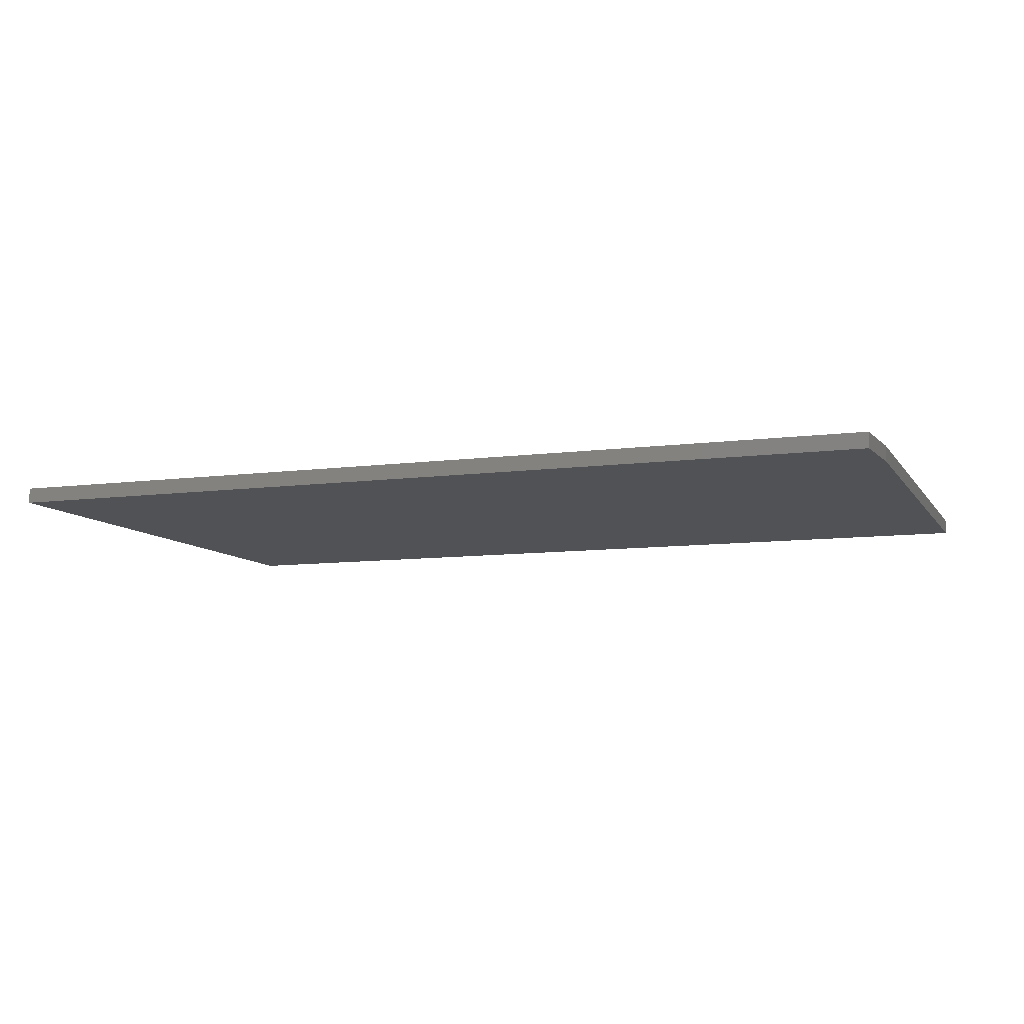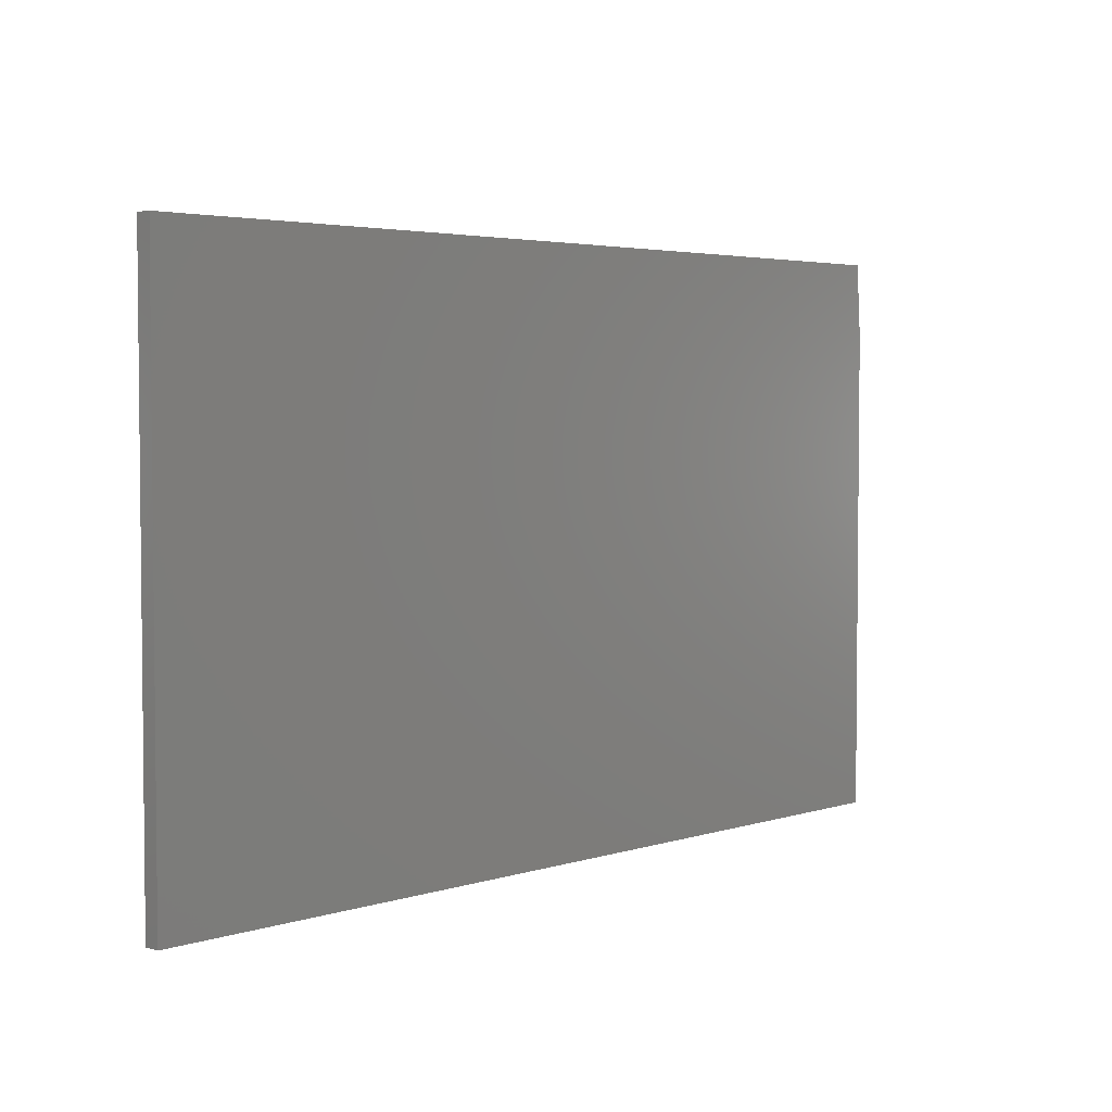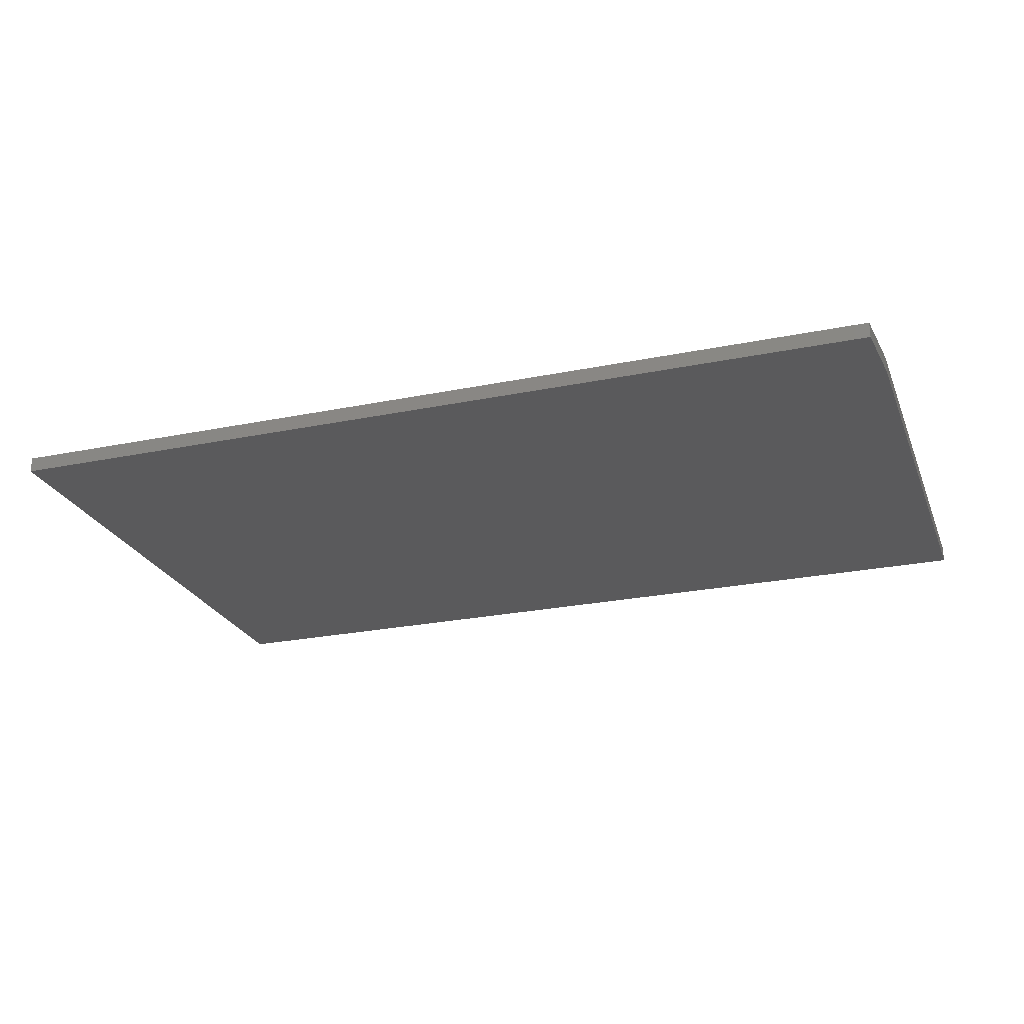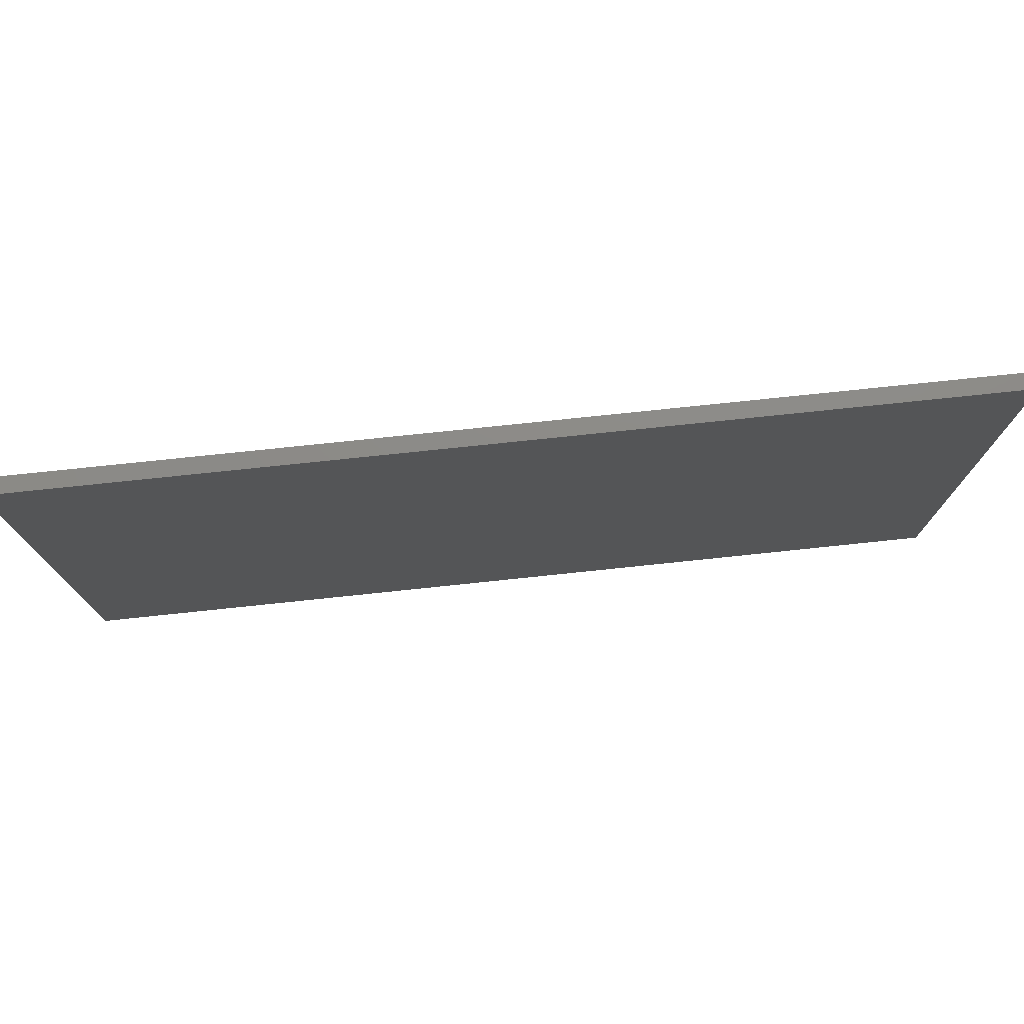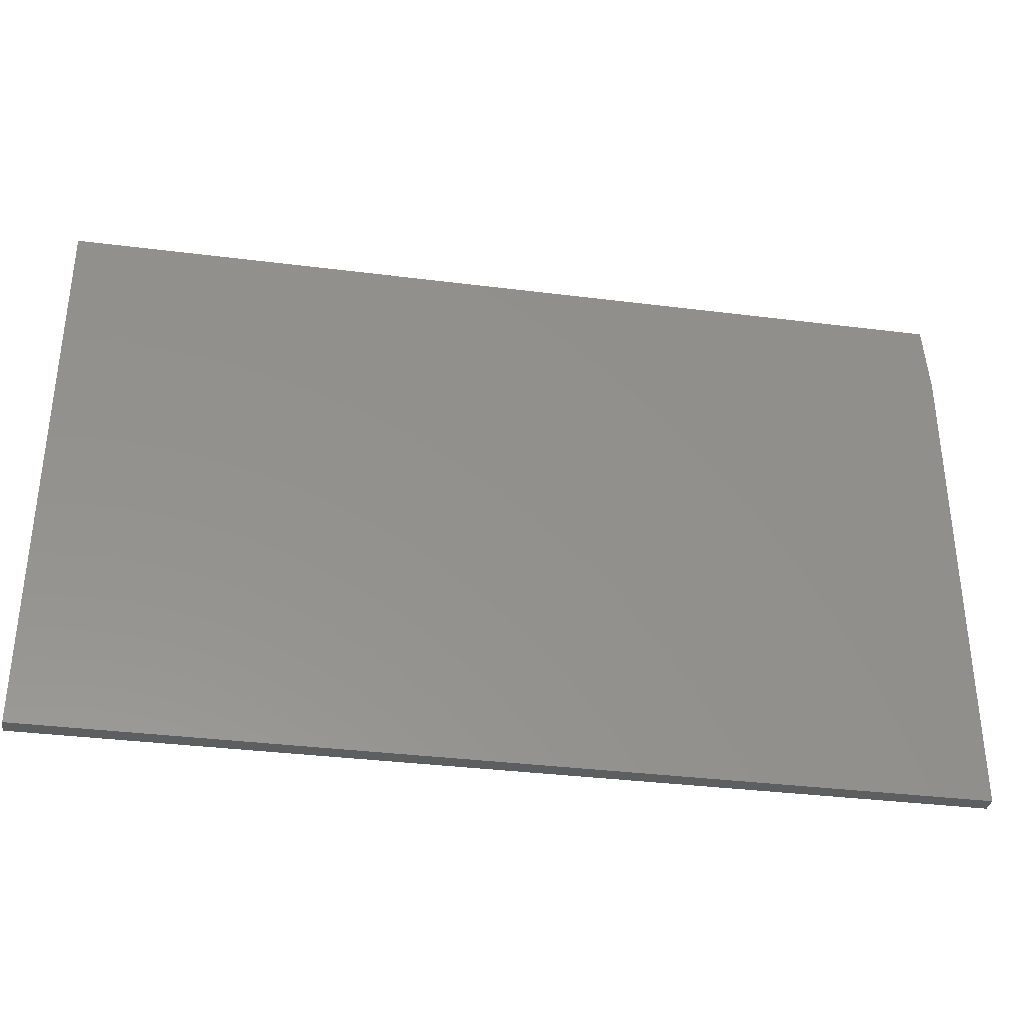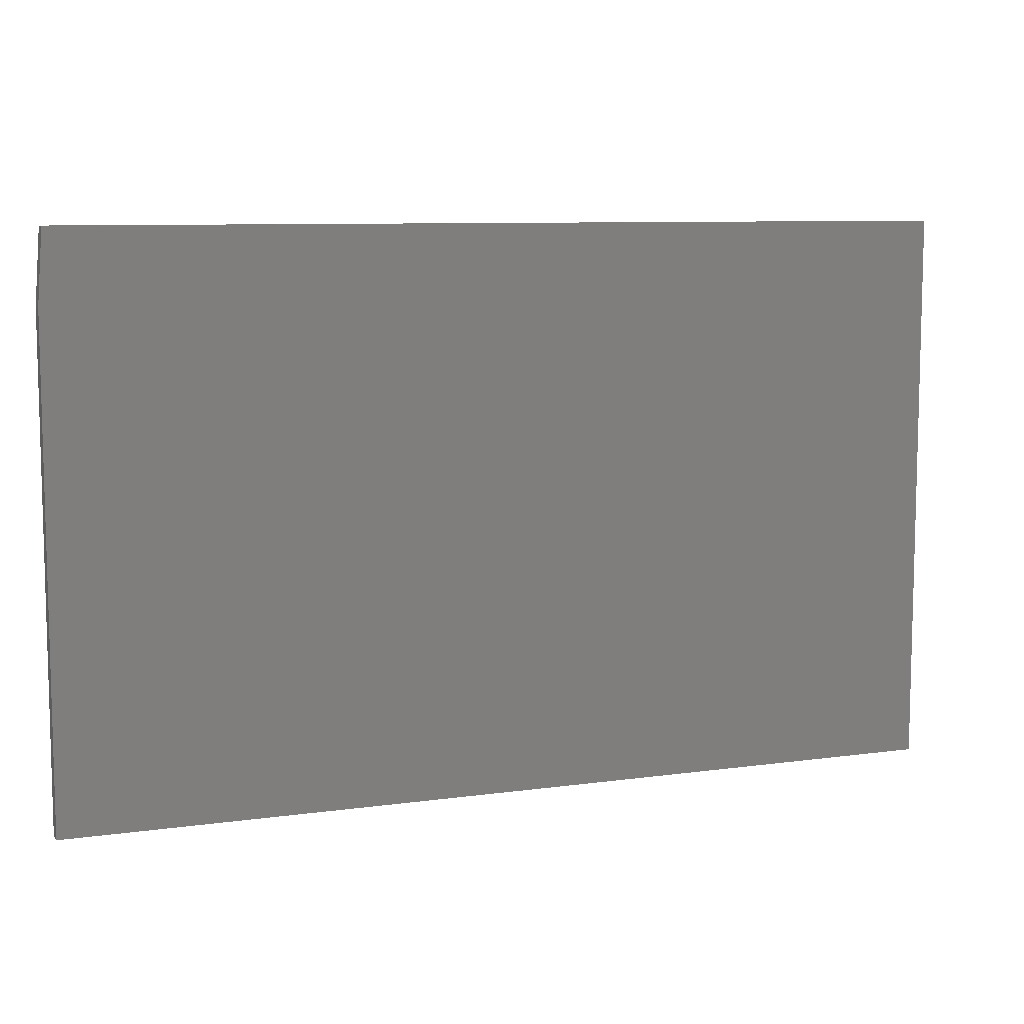
<metadata>
{"format":"stl","ext":"stl","renderer":"f3d","projection":"perspective","resolution":1024,"background":"white","views":[{"elev":-9.1,"azim":19.8,"up":"+Y"},{"elev":3.7,"azim":-46.7,"up":"+Z"},{"elev":-24.6,"azim":18.6,"up":"+Y"},{"elev":76.2,"azim":174.0,"up":"+Z"},{"elev":-34.8,"azim":-9.6,"up":"+Z"},{"elev":8.7,"azim":159.3,"up":"+Z"}]}
</metadata>
<code>
# stl→obj: 10 verts, 16 faces
v -0.625 -0.02344 -0.5078
v 0.75 -0.02344 -0.5078
v -0.625 -0.02344 0.3461
v 0.75 -0.02344 0.2368
v 0.7422 -0.02344 0.3461
v 0.7422 2.466e-16 0.3461
v 0.75 2.353e-16 0.2368
v -0.625 9.481e-17 0.3461
v 0.75 1.527e-16 -0.5078
v -0.625 0 -0.5078
f 1 2 3
f 3 2 4
f 3 4 5
f 6 7 8
f 8 7 9
f 8 9 10
f 5 6 3
f 3 6 8
f 2 9 4
f 4 9 7
f 5 4 6
f 6 4 7
f 3 8 1
f 1 8 10
f 1 10 2
f 2 10 9

</code>
